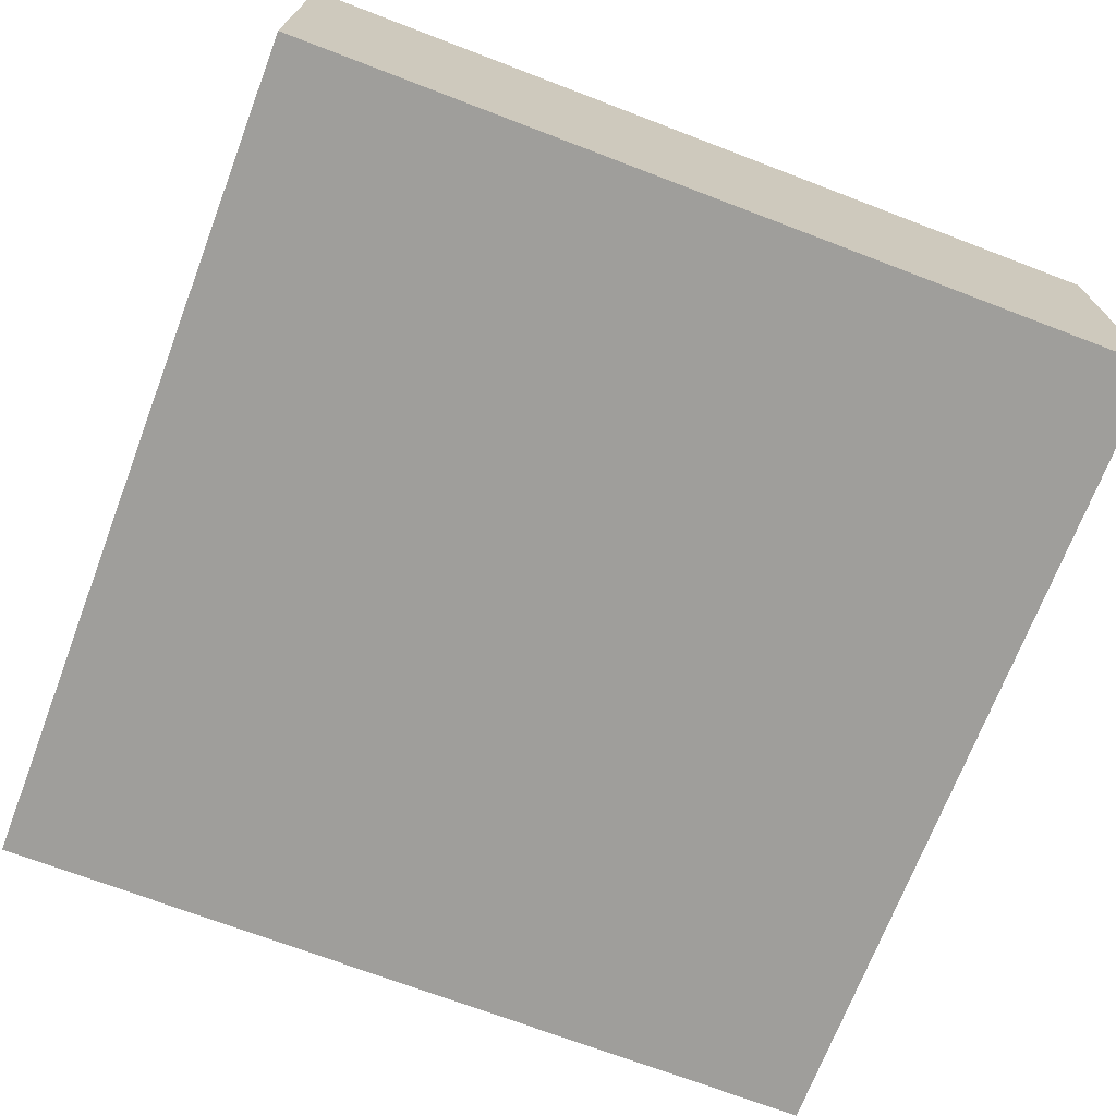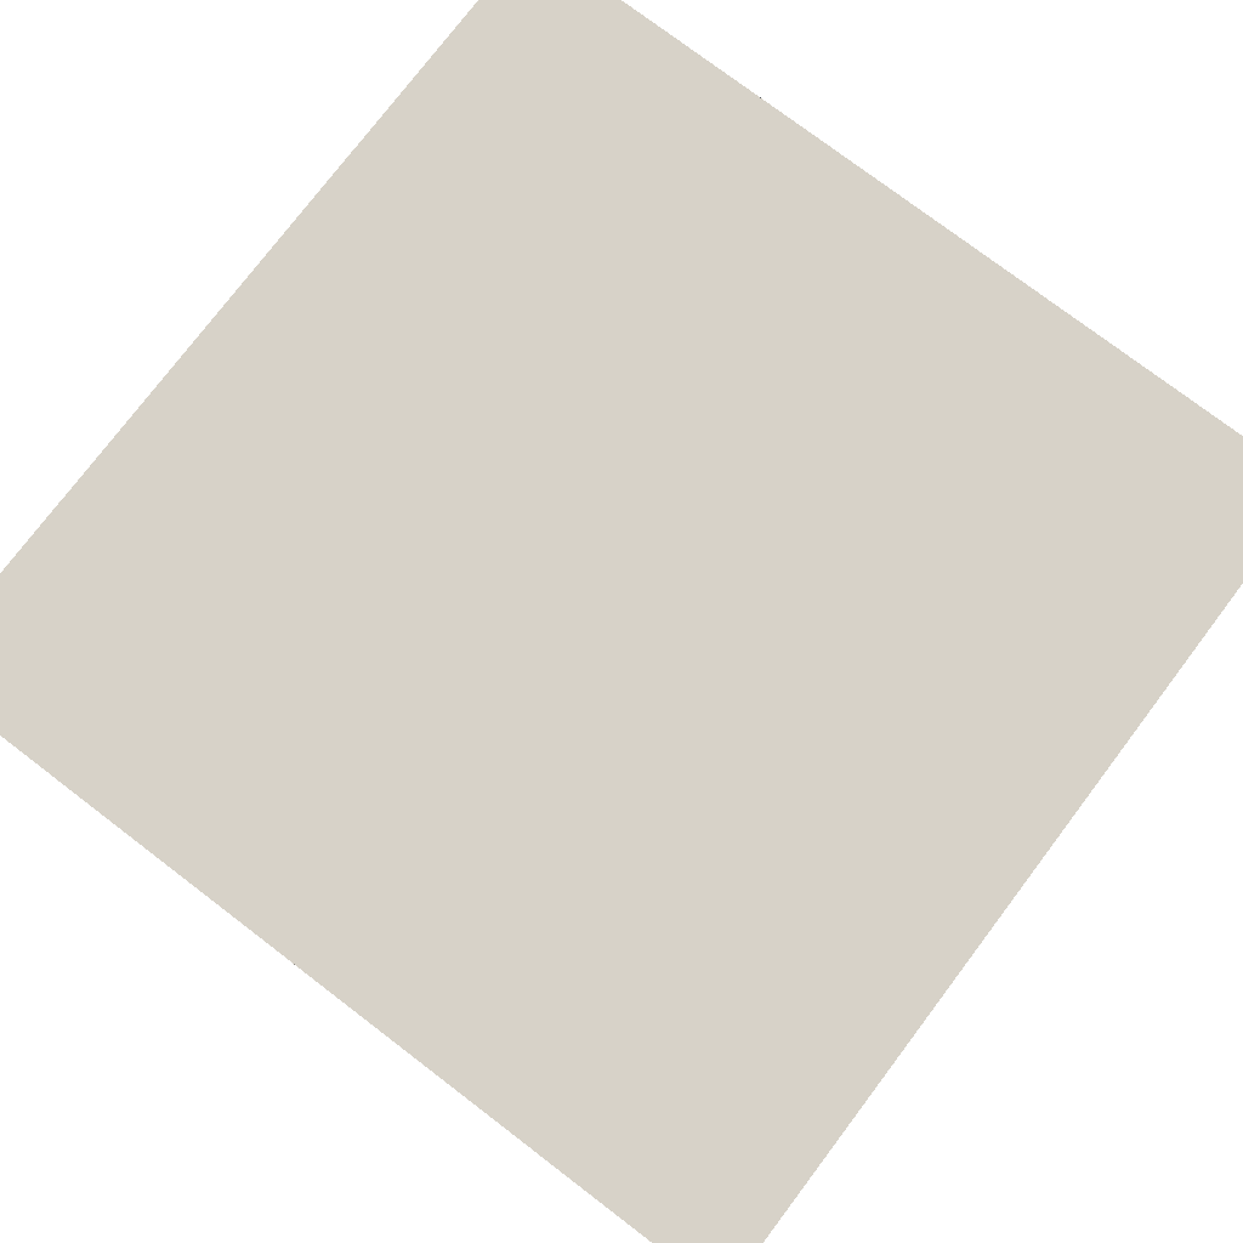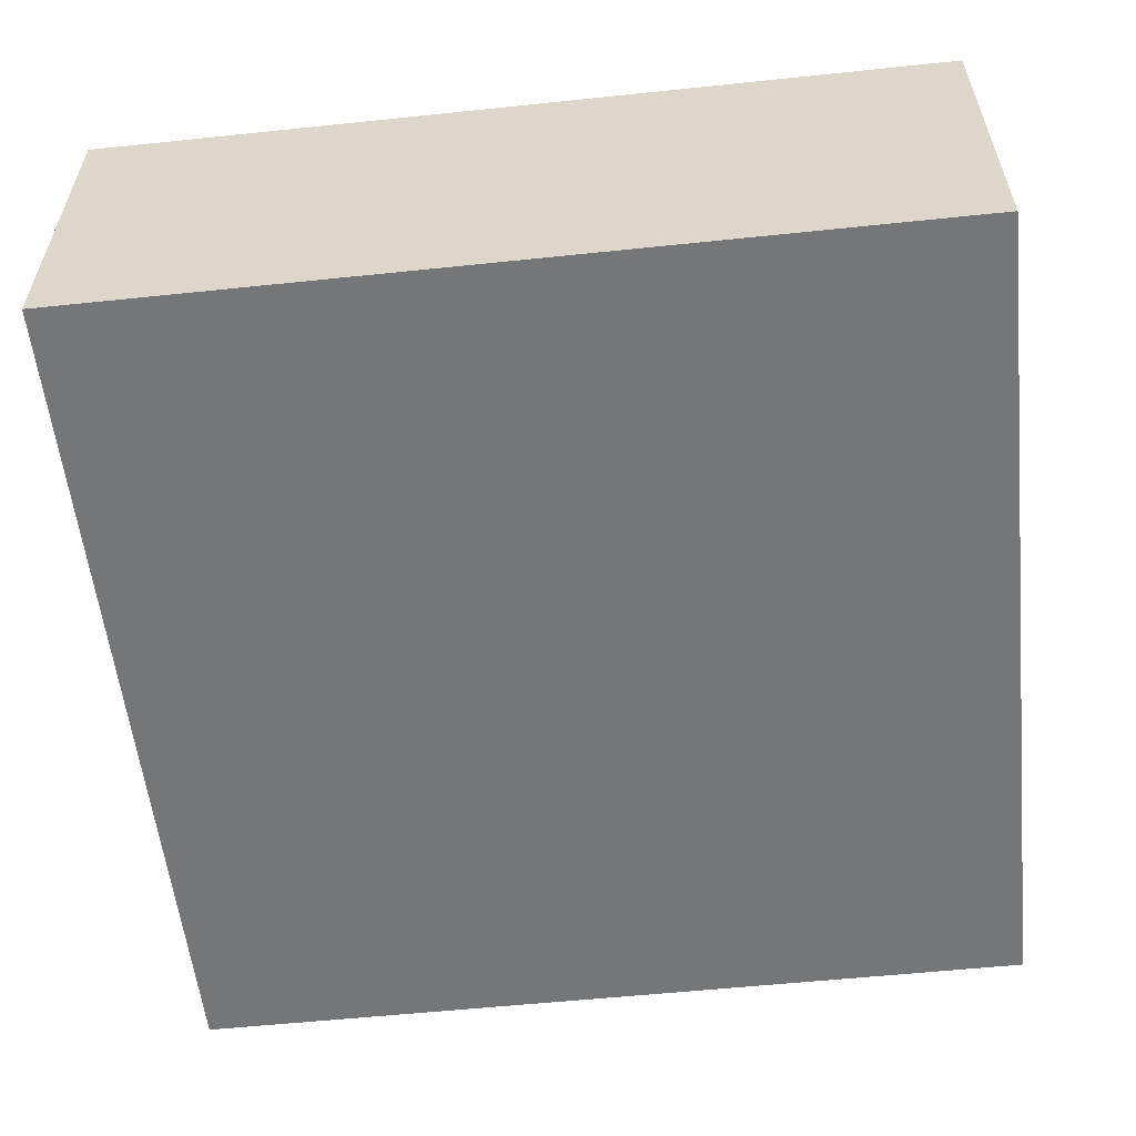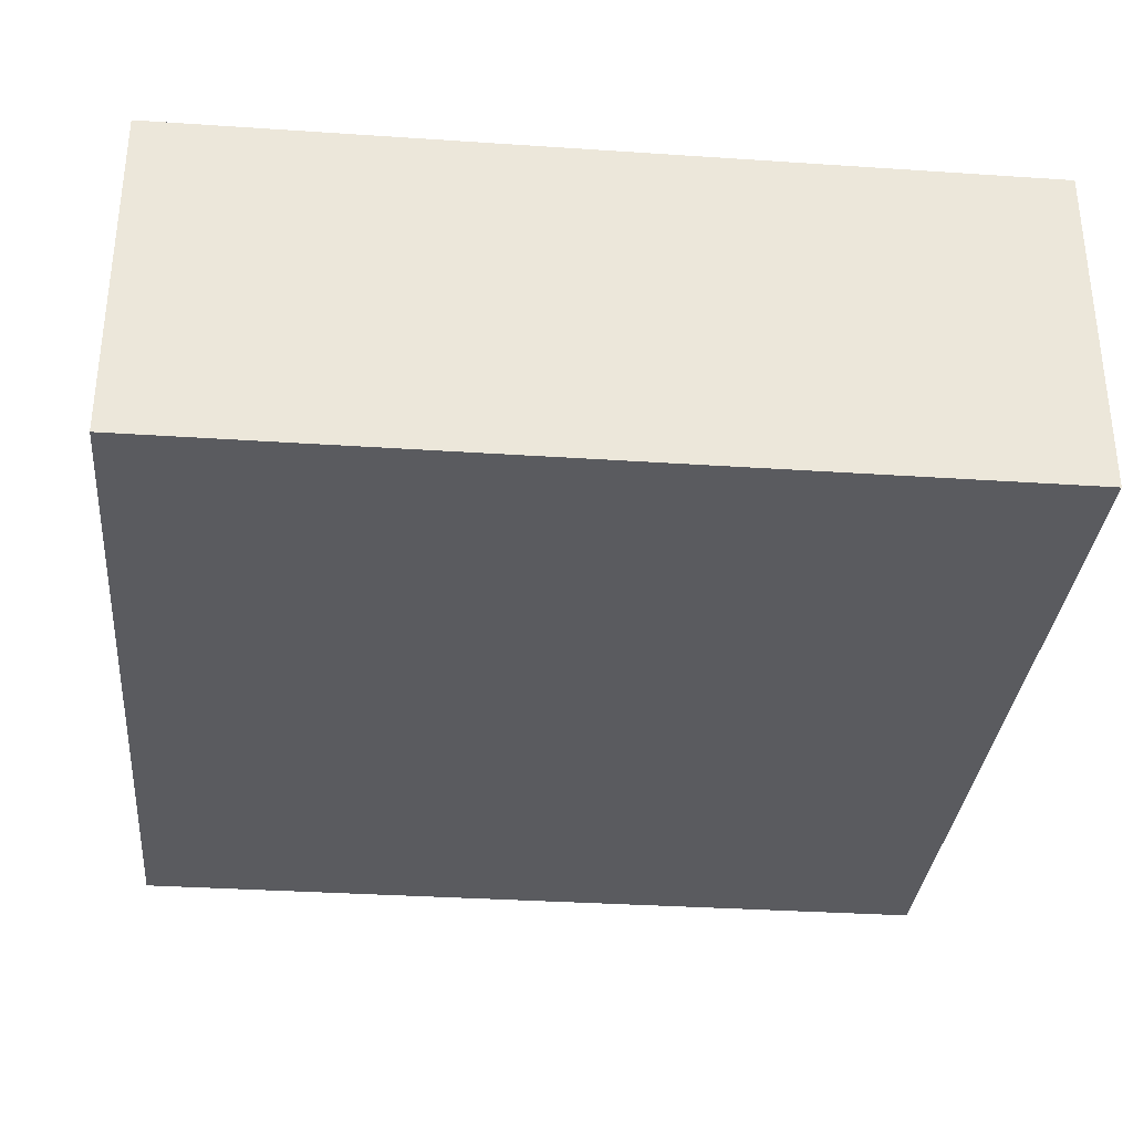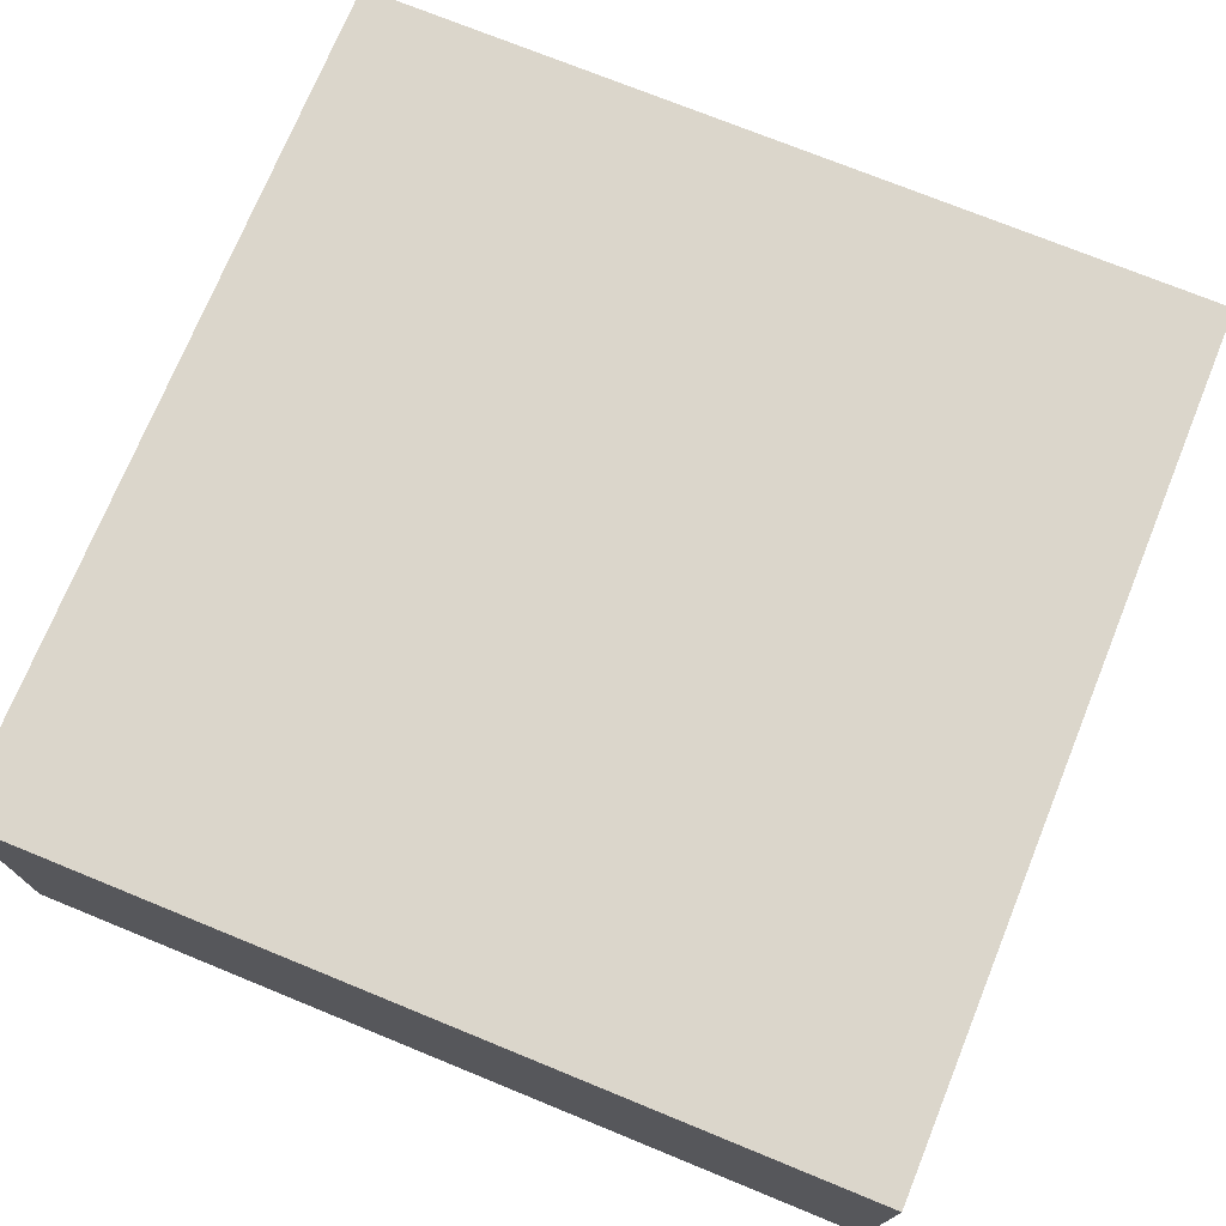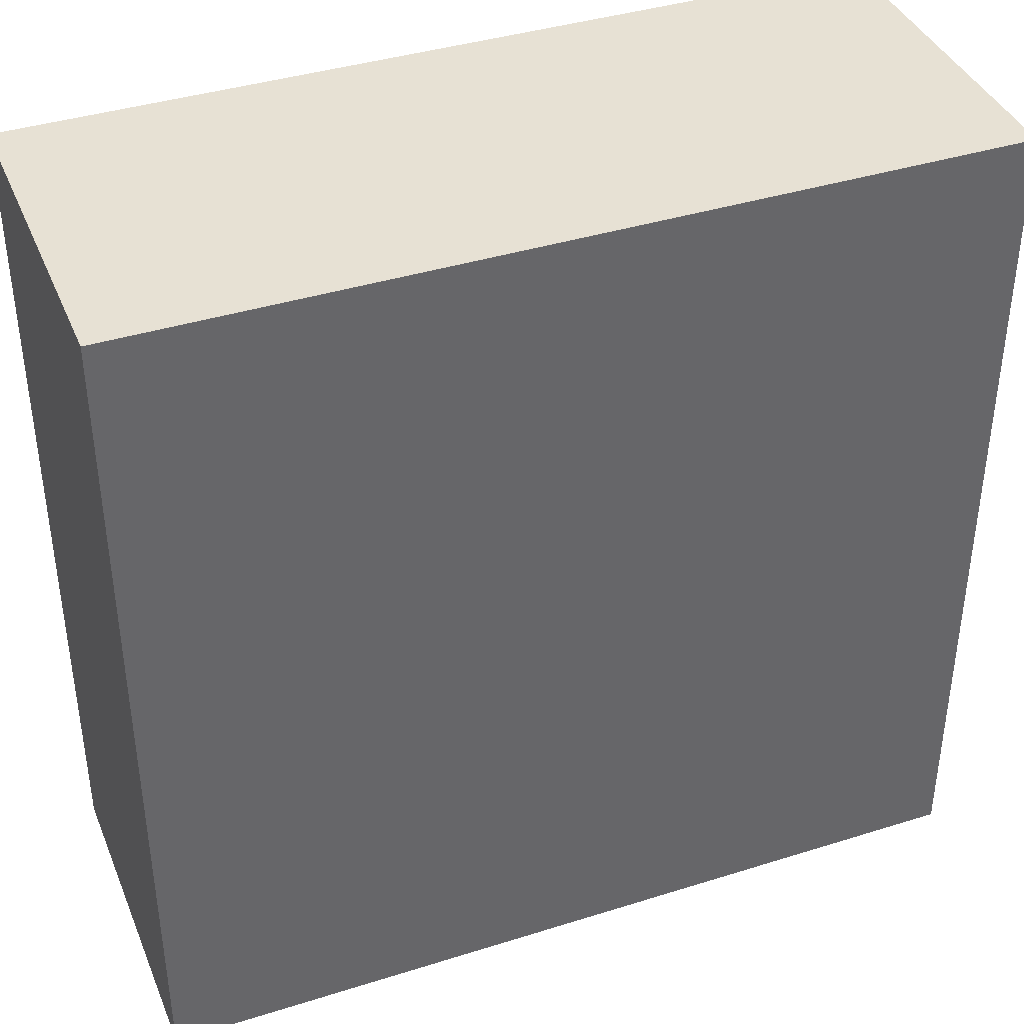
<metadata>
{"format":"obj","ext":"obj","renderer":"f3d","projection":"perspective","resolution":1024,"background":"white","views":[{"elev":-70.8,"azim":159.1,"up":"+Y"},{"elev":77.4,"azim":-52.8,"up":"+Y"},{"elev":-56.8,"azim":6.2,"up":"+Y"},{"elev":-32.9,"azim":174.7,"up":"+Y"},{"elev":73.5,"azim":112.2,"up":"+Y"},{"elev":39.6,"azim":158.7,"up":"+Z"}]}
</metadata>
<code>
g Cube 15
v 0.25 0 0.5
v -0.25 0 0.5
v 0.25 0.2 0.5
v -0.25 0.2 0.5
v -0.25 0 0.5
v -0.25 0 0
v -0.25 0.2 0.5
v -0.25 0.2 0
v -0.25 0 0
v 0.25 0 0
v -0.25 0.2 0
v 0.25 0.2 0
v 0.25 0 0
v 0.25 0 0.5
v 0.25 0.2 0
v 0.25 0.2 0.5
v 0.25 0.2 0.5
v -0.25 0.2 0.5
v 0.25 0.2 0
v -0.25 0.2 0
v 0.25 0 0
v -0.25 0 0
v 0.25 0 0.5
v -0.25 0 0.5
g Cube 15
f 3 4 2 1
f 7 8 6 5
f 11 12 10 9
f 15 16 14 13
f 19 20 18 17
f 23 24 22 21

</code>
